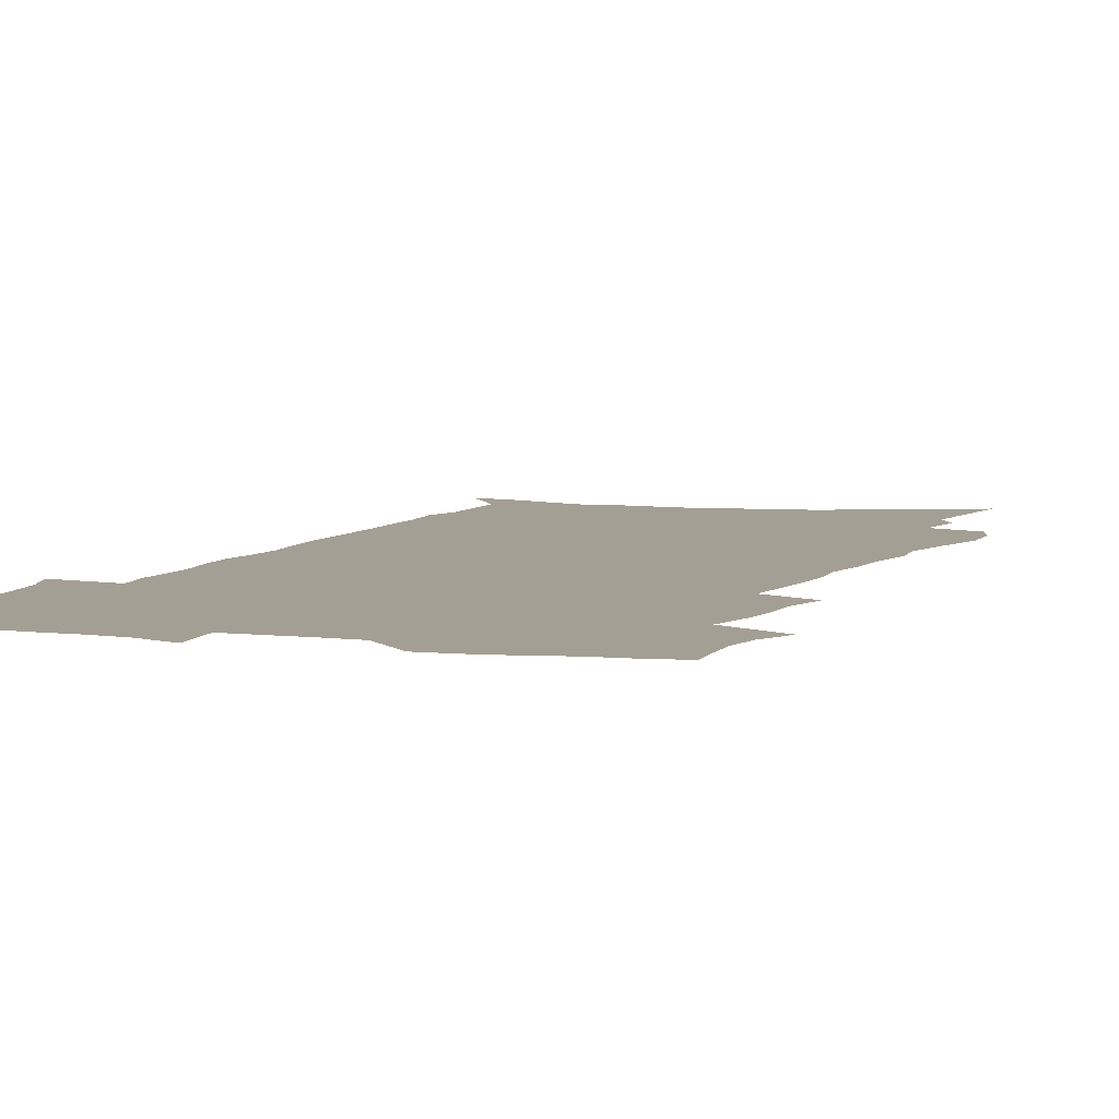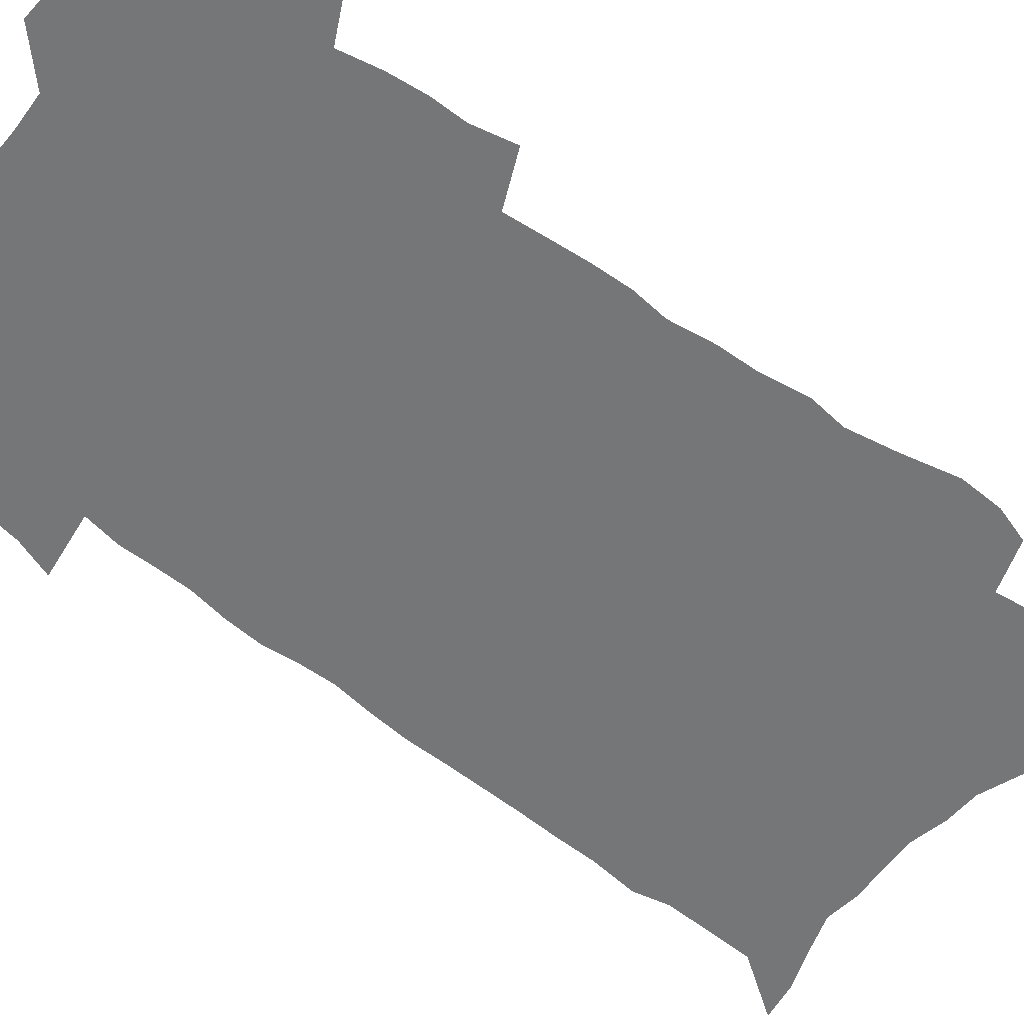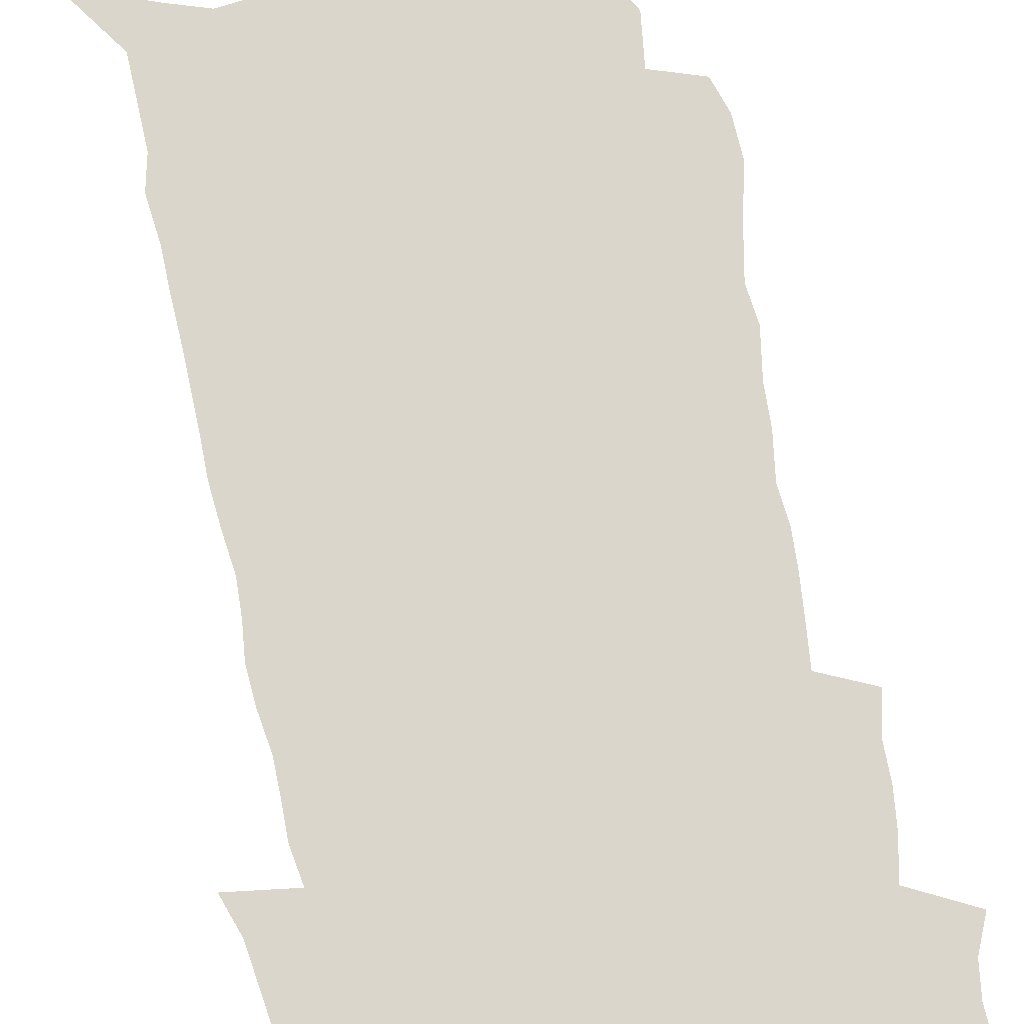
<metadata>
{"format":"obj","ext":"obj","renderer":"f3d","projection":"perspective","resolution":1024,"background":"white","views":[{"elev":5.5,"azim":-160.4,"up":"+Z"},{"elev":-56.8,"azim":-129.8,"up":"+Z"},{"elev":73.8,"azim":167.5,"up":"+Z"}]}
</metadata>
<code>
v 491 510 0
v 496.9 522.6 0
v 498.9 534.9 0
v 498.6 547.2 0
v 498 559.5 0
v 503.8 440.6 0
v 507.7 456 0
v 508.1 469.1 0
v 510 482.9 0
v 513.6 497.8 0
v 514.1 509.9 0
v 512.7 522.4 0
v 513 534.6 0
v 513.5 546.5 0
v 510.2 561.5 0
v 507.9 242.1 0
v 504.1 255.4 0
v 503.9 271.4 0
v 509.1 291.5 0
v 513.2 310.2 0
v 512 324.4 0
v 515.3 341.8 0
v 516.2 357.1 0
v 519.1 373.7 0
v 518.1 387.2 0
v 519.1 401.8 0
v 520.9 416.7 0
v 522.7 431.5 0
v 522 444.5 0
v 523.9 458.5 0
v 522.6 470.8 0
v 525.2 484.9 0
v 526.5 497.9 0
v 526.9 510.2 0
v 525 522.9 0
v 527.2 535 0
v 525.4 548 0
v 522.9 562.1 0
v 523.4 157.9 0
v 526.2 179.6 0
v 529.5 204.1 0
v 523.5 215.7 0
v 526.5 235.2 0
v 528.3 253.6 0
v 531.7 272.8 0
v 532.5 288.9 0
v 532.5 303.9 0
v 533.7 319.8 0
v 533.4 334.3 0
v 534.4 349.6 0
v 534.9 364.1 0
v 536.2 379.2 0
v 536.6 393.2 0
v 536.5 406.7 0
v 536.7 420.2 0
v 538.5 434.7 0
v 538.1 447.4 0
v 539.2 460.8 0
v 538.5 473.2 0
v 540.5 486.6 0
v 539.6 498.7 0
v 539.6 511 0
v 540.1 523.3 0
v 539.5 535.7 0
v 537.7 549.4 0
v 535 564.8 0
v 542 168 0
v 539.3 180.9 0
v 545.2 212.1 0
v 544.1 227.6 0
v 544.5 244.4 0
v 547.4 263.6 0
v 548.3 279.7 0
v 548.7 295.3 0
v 549.8 311.1 0
v 549.2 325 0
v 549.1 339.3 0
v 552 356.6 0
v 551.2 369.2 0
v 551.5 383.2 0
v 551.9 397 0
v 551.5 410 0
v 551.7 423.3 0
v 551.3 436 0
v 552.2 449.4 0
v 552.8 462.4 0
v 553.1 475 0
v 553.3 487.3 0
v 553.3 499.4 0
v 553.8 511.4 0
v 553.3 523.2 0
v 553 535 0
v 550.1 550.4 0
v 547.3 566.4 0
v 556.1 173.2 0
v 558.1 195.7 0
v 560.2 218 0
v 561.4 236.6 0
v 563 254.6 0
v 563.3 270.1 0
v 563 284.6 0
v 563.5 300 0
v 563.4 314.3 0
v 563.3 328.6 0
v 563.7 343.4 0
v 563.9 356.9 0
v 564.9 372.1 0
v 565.2 385.9 0
v 564.9 398.9 0
v 566 413.2 0
v 565.6 425.5 0
v 565.6 438.3 0
v 565.6 451 0
v 566.2 463.8 0
v 566.5 476.1 0
v 566.3 488 0
v 566.3 499.9 0
v 566.1 511.7 0
v 565.9 523.5 0
v 565 535.7 0
v 562.9 550.1 0
v 560 566.7 0
v 571.3 179.8 0
v 572.8 200.9 0
v 575.3 225.1 0
v 575.8 241.9 0
v 576.1 257.4 0
v 576.5 272.9 0
v 576.8 288.4 0
v 576.5 302.3 0
v 576.4 316.5 0
v 576.9 331.7 0
v 577.3 346.1 0
v 577.7 360.1 0
v 578.6 375.3 0
v 578.3 388 0
v 577.5 400.2 0
v 578.2 414 0
v 577.9 426.2 0
v 578.7 440.2 0
v 578.5 452.3 0
v 578.4 464.5 0
v 578.5 476.5 0
v 578.3 488.4 0
v 578.5 500.3 0
v 578.5 512 0
v 578.3 523.6 0
v 577.1 536.3 0
v 575.2 550.9 0
v 585.8 184.8 0
v 585.8 199.1 0
v 587.9 225.5 0
v 588.9 244.8 0
v 589.3 260.7 0
v 588.9 273.8 0
v 589.4 290.1 0
v 589.2 304 0
v 589.3 318.7 0
v 589.9 334.1 0
v 589.9 347.5 0
v 589.8 359.5 0
v 590.6 376.5 0
v 591 390.1 0
v 590.4 402.2 0
v 590.3 414.8 0
v 589.7 426.5 0
v 590.5 440.6 0
v 590.6 453 0
v 590.6 465.1 0
v 590.6 477.1 0
v 590.7 489 0
v 590.8 500.8 0
v 590.4 512.4 0
v 590.1 523.9 0
v 589.4 536.4 0
v 588.3 549.9 0
v 599.1 184.9 0
v 599.9 205.7 0
v 600.8 226.8 0
v 601.4 246 0
v 601.5 261.3 0
v 601.2 274.4 0
v 601.8 291.3 0
v 601.8 305.1 0
v 601.9 320.3 0
v 602 333.9 0
v 602.1 347.5 0
v 602.5 362 0
v 602.5 375.7 0
v 602.7 390.8 0
v 602.6 403.1 0
v 602.5 415.7 0
v 602.4 428.1 0
v 602.5 440.7 0
v 602.7 453.7 0
v 602.7 465.8 0
v 602.6 477.4 0
v 602.6 489.5 0
v 602.7 501.1 0
v 602.4 512.6 0
v 601.9 524.7 0
v 601.6 536.6 0
v 600.8 549.7 0
v 612.7 187.5 0
v 613.2 209 0
v 613.4 226.1 0
v 613.7 245.4 0
v 613.8 262 0
v 613.9 276.4 0
v 614.3 290.4 0
v 614.2 306.3 0
v 614.1 320.5 0
v 614.1 335.1 0
v 614.3 346.6 0
v 614.8 363.7 0
v 614.6 376.9 0
v 614.8 389.6 0
v 614.6 403.4 0
v 614.5 415.7 0
v 614.4 428.9 0
v 614.4 440.9 0
v 614.4 454.1 0
v 614.4 465.8 0
v 614.4 477.6 0
v 614.4 489.5 0
v 614.2 501.3 0
v 614.1 512.8 0
v 614.1 524.4 0
v 613.7 536.8 0
v 613.2 549.5 0
v 611.3 569.3 0
v 626 186.7 0
v 626.1 209 0
v 626.2 228 0
v 626.2 244.3 0
v 626.4 260 0
v 626.4 274.9 0
v 627.2 288.5 0
v 626.5 306.7 0
v 626.4 320.8 0
v 626.7 334.3 0
v 626.8 349.8 0
v 626.7 363.8 0
v 626.6 377 0
v 626.7 389.7 0
v 626.5 403.2 0
v 626.5 415.9 0
v 626.6 428.3 0
v 626.4 441.1 0
v 626.4 453.6 0
v 626.2 465.8 0
v 626.1 477.7 0
v 626.4 489.3 0
v 625.9 501.4 0
v 626 513 0
v 625.9 524.7 0
v 625.8 536.7 0
v 625.6 550.1 0
v 626.3 563.6 0
v 639.4 185.2 0
v 639.4 206.3 0
v 638.9 226.8 0
v 638.7 243.7 0
v 639.5 257.5 0
v 640.3 270.7 0
v 639.8 288.3 0
v 639.6 303.8 0
v 638.9 319.5 0
v 639.5 332.4 0
v 639 348.9 0
v 638.9 362.6 0
v 638.7 376.2 0
v 638.9 389.1 0
v 639.1 401.9 0
v 638.9 415.1 0
v 638.7 428.1 0
v 638.8 440.4 0
v 638.6 452.9 0
v 638.4 465.3 0
v 638.5 477.3 0
v 638.3 489.4 0
v 638.5 501.2 0
v 637.9 513.3 0
v 637.8 524.9 0
v 637.9 537 0
v 638.2 550.3 0
v 639 562.2 0
v 652.7 186.4 0
v 653 203.7 0
v 652.1 223.8 0
v 652.1 240.4 0
v 652.7 255.4 0
v 652.5 271.7 0
v 653.4 285.4 0
v 652.5 302 0
v 652.6 316.4 0
v 651.9 332.2 0
v 652.4 345.8 0
v 652.4 359.7 0
v 651.9 373.9 0
v 651.3 387.9 0
v 651.9 400.6 0
v 651.7 413.8 0
v 651.3 427 0
v 651.2 439.7 0
v 651.1 452.3 0
v 651.1 464.6 0
v 651 476.9 0
v 650.2 489.4 0
v 650.5 501.2 0
v 650.2 513.2 0
v 650.3 525.1 0
v 650.2 537.1 0
v 650.6 549.4 0
v 651.3 561.8 0
v 667.2 181.2 0
v 668.3 196.9 0
v 667.2 217.1 0
v 666.9 234.6 0
v 667.4 250.3 0
v 667.3 266.4 0
v 667.4 281.8 0
v 666.6 298 0
v 666.5 313 0
v 665.6 328.8 0
v 665.8 343 0
v 665.8 357.1 0
v 665.2 371.5 0
v 665.8 384.6 0
v 667.3 397.2 0
v 665.6 411.7 0
v 665.8 424.6 0
v 664.7 438.1 0
v 665.1 450.6 0
v 664.8 463.4 0
v 664.8 475.9 0
v 664.2 488.6 0
v 662.9 501.1 0
v 663.5 513 0
v 662 525.5 0
v 662.2 536.9 0
v 662.6 548.4 0
v 663.4 560.9 0
v 664.2 573.1 0
v 682.6 175.1 0
v 681.8 195 0
v 681.7 212.2 0
v 681.6 229.2 0
v 684.9 242.2 0
v 683.3 260.1 0
v 683.4 275.6 0
v 683.1 291.4 0
v 683.1 306.6 0
v 683.1 321.7 0
v 683.5 336.2 0
v 682.6 351.4 0
v 681 367 0
v 681.8 380.4 0
v 683.5 393.2 0
v 682.8 407.3 0
v 681 421.9 0
v 681.1 435 0
v 681.5 447.9 0
v 679.6 461.7 0
v 680.3 474.3 0
v 680.8 486.8 0
v 678.1 500 0
v 677.9 512.3 0
v 675.9 524.9 0
v 674.9 536.8 0
v 674.4 548.3 0
v 675.5 560.1 0
v 676.3 572.2 0
v 696.6 172.4 0
v 704 457.7 0
v 699.4 472.1 0
v 697.8 485.2 0
v 696.3 498.2 0
v 694.7 510.9 0
v 691.9 524 0
v 692.2 536.1 0
v 689.6 548.5 0
v 688.8 560.3 0
v 689 572.1 0
f 10 11 1
f 1 11 2
f 11 12 2
f 2 12 3
f 12 13 3
f 3 13 4
f 13 14 4
f 4 14 5
f 14 15 5
f 28 29 6
f 6 29 7
f 29 30 7
f 7 30 8
f 30 31 8
f 8 31 9
f 31 32 9
f 9 32 10
f 32 33 10
f 10 33 11
f 33 34 11
f 11 34 12
f 34 35 12
f 12 35 13
f 35 36 13
f 13 36 14
f 36 37 14
f 14 37 15
f 37 38 15
f 43 44 16
f 16 44 17
f 44 45 17
f 17 45 18
f 45 46 18
f 18 46 19
f 46 47 19
f 19 47 20
f 47 48 20
f 20 48 21
f 48 49 21
f 21 49 22
f 49 50 22
f 22 50 23
f 50 51 23
f 23 51 24
f 51 52 24
f 24 52 25
f 52 53 25
f 25 53 26
f 53 54 26
f 26 54 27
f 54 55 27
f 27 55 28
f 55 56 28
f 28 56 29
f 56 57 29
f 29 57 30
f 57 58 30
f 30 58 31
f 58 59 31
f 31 59 32
f 59 60 32
f 32 60 33
f 60 61 33
f 33 61 34
f 61 62 34
f 34 62 35
f 62 63 35
f 35 63 36
f 63 64 36
f 36 64 37
f 64 65 37
f 37 65 38
f 65 66 38
f 39 67 40
f 67 68 40
f 40 68 41
f 68 69 41
f 41 69 42
f 69 70 42
f 42 70 43
f 70 71 43
f 43 71 44
f 71 72 44
f 44 72 45
f 72 73 45
f 45 73 46
f 73 74 46
f 46 74 47
f 74 75 47
f 47 75 48
f 75 76 48
f 48 76 49
f 76 77 49
f 49 77 50
f 77 78 50
f 50 78 51
f 78 79 51
f 51 79 52
f 79 80 52
f 52 80 53
f 80 81 53
f 53 81 54
f 81 82 54
f 54 82 55
f 82 83 55
f 55 83 56
f 83 84 56
f 56 84 57
f 84 85 57
f 57 85 58
f 85 86 58
f 58 86 59
f 86 87 59
f 59 87 60
f 87 88 60
f 60 88 61
f 88 89 61
f 61 89 62
f 89 90 62
f 62 90 63
f 90 91 63
f 63 91 64
f 91 92 64
f 64 92 65
f 92 93 65
f 65 93 66
f 93 94 66
f 67 95 68
f 95 96 68
f 68 96 69
f 96 97 69
f 69 97 70
f 97 98 70
f 70 98 71
f 98 99 71
f 71 99 72
f 99 100 72
f 72 100 73
f 100 101 73
f 73 101 74
f 101 102 74
f 74 102 75
f 102 103 75
f 75 103 76
f 103 104 76
f 76 104 77
f 104 105 77
f 77 105 78
f 105 106 78
f 78 106 79
f 106 107 79
f 79 107 80
f 107 108 80
f 80 108 81
f 108 109 81
f 81 109 82
f 109 110 82
f 82 110 83
f 110 111 83
f 83 111 84
f 111 112 84
f 84 112 85
f 112 113 85
f 85 113 86
f 113 114 86
f 86 114 87
f 114 115 87
f 87 115 88
f 115 116 88
f 88 116 89
f 116 117 89
f 89 117 90
f 117 118 90
f 90 118 91
f 118 119 91
f 91 119 92
f 119 120 92
f 92 120 93
f 120 121 93
f 93 121 94
f 121 122 94
f 95 123 96
f 123 124 96
f 96 124 97
f 124 125 97
f 97 125 98
f 125 126 98
f 98 126 99
f 126 127 99
f 99 127 100
f 127 128 100
f 100 128 101
f 128 129 101
f 101 129 102
f 129 130 102
f 102 130 103
f 130 131 103
f 103 131 104
f 131 132 104
f 104 132 105
f 132 133 105
f 105 133 106
f 133 134 106
f 106 134 107
f 134 135 107
f 107 135 108
f 135 136 108
f 108 136 109
f 136 137 109
f 109 137 110
f 137 138 110
f 110 138 111
f 138 139 111
f 111 139 112
f 139 140 112
f 112 140 113
f 140 141 113
f 113 141 114
f 141 142 114
f 114 142 115
f 142 143 115
f 115 143 116
f 143 144 116
f 116 144 117
f 144 145 117
f 117 145 118
f 145 146 118
f 118 146 119
f 146 147 119
f 119 147 120
f 147 148 120
f 120 148 121
f 148 149 121
f 121 149 122
f 123 150 124
f 150 151 124
f 124 151 125
f 151 152 125
f 125 152 126
f 152 153 126
f 126 153 127
f 153 154 127
f 127 154 128
f 154 155 128
f 128 155 129
f 155 156 129
f 129 156 130
f 156 157 130
f 130 157 131
f 157 158 131
f 131 158 132
f 158 159 132
f 132 159 133
f 159 160 133
f 133 160 134
f 160 161 134
f 134 161 135
f 161 162 135
f 135 162 136
f 162 163 136
f 136 163 137
f 163 164 137
f 137 164 138
f 164 165 138
f 138 165 139
f 165 166 139
f 139 166 140
f 166 167 140
f 140 167 141
f 167 168 141
f 141 168 142
f 168 169 142
f 142 169 143
f 169 170 143
f 143 170 144
f 170 171 144
f 144 171 145
f 171 172 145
f 145 172 146
f 172 173 146
f 146 173 147
f 173 174 147
f 147 174 148
f 174 175 148
f 148 175 149
f 175 176 149
f 150 177 151
f 177 178 151
f 151 178 152
f 178 179 152
f 152 179 153
f 179 180 153
f 153 180 154
f 180 181 154
f 154 181 155
f 181 182 155
f 155 182 156
f 182 183 156
f 156 183 157
f 183 184 157
f 157 184 158
f 184 185 158
f 158 185 159
f 185 186 159
f 159 186 160
f 186 187 160
f 160 187 161
f 187 188 161
f 161 188 162
f 188 189 162
f 162 189 163
f 189 190 163
f 163 190 164
f 190 191 164
f 164 191 165
f 191 192 165
f 165 192 166
f 192 193 166
f 166 193 167
f 193 194 167
f 167 194 168
f 194 195 168
f 168 195 169
f 195 196 169
f 169 196 170
f 196 197 170
f 170 197 171
f 197 198 171
f 171 198 172
f 198 199 172
f 172 199 173
f 199 200 173
f 173 200 174
f 200 201 174
f 174 201 175
f 201 202 175
f 175 202 176
f 202 203 176
f 177 204 178
f 204 205 178
f 178 205 179
f 205 206 179
f 179 206 180
f 206 207 180
f 180 207 181
f 207 208 181
f 181 208 182
f 208 209 182
f 182 209 183
f 209 210 183
f 183 210 184
f 210 211 184
f 184 211 185
f 211 212 185
f 185 212 186
f 212 213 186
f 186 213 187
f 213 214 187
f 187 214 188
f 214 215 188
f 188 215 189
f 215 216 189
f 189 216 190
f 216 217 190
f 190 217 191
f 217 218 191
f 191 218 192
f 218 219 192
f 192 219 193
f 219 220 193
f 193 220 194
f 220 221 194
f 194 221 195
f 221 222 195
f 195 222 196
f 222 223 196
f 196 223 197
f 223 224 197
f 197 224 198
f 224 225 198
f 198 225 199
f 225 226 199
f 199 226 200
f 226 227 200
f 200 227 201
f 227 228 201
f 201 228 202
f 228 229 202
f 202 229 203
f 229 230 203
f 204 232 205
f 232 233 205
f 205 233 206
f 233 234 206
f 206 234 207
f 234 235 207
f 207 235 208
f 235 236 208
f 208 236 209
f 236 237 209
f 209 237 210
f 237 238 210
f 210 238 211
f 238 239 211
f 211 239 212
f 239 240 212
f 212 240 213
f 240 241 213
f 213 241 214
f 241 242 214
f 214 242 215
f 242 243 215
f 215 243 216
f 243 244 216
f 216 244 217
f 244 245 217
f 217 245 218
f 245 246 218
f 218 246 219
f 246 247 219
f 219 247 220
f 247 248 220
f 220 248 221
f 248 249 221
f 221 249 222
f 249 250 222
f 222 250 223
f 250 251 223
f 223 251 224
f 251 252 224
f 224 252 225
f 252 253 225
f 225 253 226
f 253 254 226
f 226 254 227
f 254 255 227
f 227 255 228
f 255 256 228
f 228 256 229
f 256 257 229
f 229 257 230
f 257 258 230
f 230 258 231
f 258 259 231
f 232 260 233
f 260 261 233
f 233 261 234
f 261 262 234
f 234 262 235
f 262 263 235
f 235 263 236
f 263 264 236
f 236 264 237
f 264 265 237
f 237 265 238
f 265 266 238
f 238 266 239
f 266 267 239
f 239 267 240
f 267 268 240
f 240 268 241
f 268 269 241
f 241 269 242
f 269 270 242
f 242 270 243
f 270 271 243
f 243 271 244
f 271 272 244
f 244 272 245
f 272 273 245
f 245 273 246
f 273 274 246
f 246 274 247
f 274 275 247
f 247 275 248
f 275 276 248
f 248 276 249
f 276 277 249
f 249 277 250
f 277 278 250
f 250 278 251
f 278 279 251
f 251 279 252
f 279 280 252
f 252 280 253
f 280 281 253
f 253 281 254
f 281 282 254
f 254 282 255
f 282 283 255
f 255 283 256
f 283 284 256
f 256 284 257
f 284 285 257
f 257 285 258
f 285 286 258
f 258 286 259
f 286 287 259
f 260 288 261
f 288 289 261
f 261 289 262
f 289 290 262
f 262 290 263
f 290 291 263
f 263 291 264
f 291 292 264
f 264 292 265
f 292 293 265
f 265 293 266
f 293 294 266
f 266 294 267
f 294 295 267
f 267 295 268
f 295 296 268
f 268 296 269
f 296 297 269
f 269 297 270
f 297 298 270
f 270 298 271
f 298 299 271
f 271 299 272
f 299 300 272
f 272 300 273
f 300 301 273
f 273 301 274
f 301 302 274
f 274 302 275
f 302 303 275
f 275 303 276
f 303 304 276
f 276 304 277
f 304 305 277
f 277 305 278
f 305 306 278
f 278 306 279
f 306 307 279
f 279 307 280
f 307 308 280
f 280 308 281
f 308 309 281
f 281 309 282
f 309 310 282
f 282 310 283
f 310 311 283
f 283 311 284
f 311 312 284
f 284 312 285
f 312 313 285
f 285 313 286
f 313 314 286
f 286 314 287
f 314 315 287
f 288 316 289
f 316 317 289
f 289 317 290
f 317 318 290
f 290 318 291
f 318 319 291
f 291 319 292
f 319 320 292
f 292 320 293
f 320 321 293
f 293 321 294
f 321 322 294
f 294 322 295
f 322 323 295
f 295 323 296
f 323 324 296
f 296 324 297
f 324 325 297
f 297 325 298
f 325 326 298
f 298 326 299
f 326 327 299
f 299 327 300
f 327 328 300
f 300 328 301
f 328 329 301
f 301 329 302
f 329 330 302
f 302 330 303
f 330 331 303
f 303 331 304
f 331 332 304
f 304 332 305
f 332 333 305
f 305 333 306
f 333 334 306
f 306 334 307
f 334 335 307
f 307 335 308
f 335 336 308
f 308 336 309
f 336 337 309
f 309 337 310
f 337 338 310
f 310 338 311
f 338 339 311
f 311 339 312
f 339 340 312
f 312 340 313
f 340 341 313
f 313 341 314
f 341 342 314
f 314 342 315
f 342 343 315
f 316 345 317
f 345 346 317
f 317 346 318
f 346 347 318
f 318 347 319
f 347 348 319
f 319 348 320
f 348 349 320
f 320 349 321
f 349 350 321
f 321 350 322
f 350 351 322
f 322 351 323
f 351 352 323
f 323 352 324
f 352 353 324
f 324 353 325
f 353 354 325
f 325 354 326
f 354 355 326
f 326 355 327
f 355 356 327
f 327 356 328
f 356 357 328
f 328 357 329
f 357 358 329
f 329 358 330
f 358 359 330
f 330 359 331
f 359 360 331
f 331 360 332
f 360 361 332
f 332 361 333
f 361 362 333
f 333 362 334
f 362 363 334
f 334 363 335
f 363 364 335
f 335 364 336
f 364 365 336
f 336 365 337
f 365 366 337
f 337 366 338
f 366 367 338
f 338 367 339
f 367 368 339
f 339 368 340
f 368 369 340
f 340 369 341
f 369 370 341
f 341 370 342
f 370 371 342
f 342 371 343
f 371 372 343
f 343 372 344
f 372 373 344
f 345 374 346
f 364 375 365
f 375 376 365
f 365 376 366
f 376 377 366
f 366 377 367
f 377 378 367
f 367 378 368
f 378 379 368
f 368 379 369
f 379 380 369
f 369 380 370
f 380 381 370
f 370 381 371
f 381 382 371
f 371 382 372
f 382 383 372
f 372 383 373
f 383 384 373

</code>
